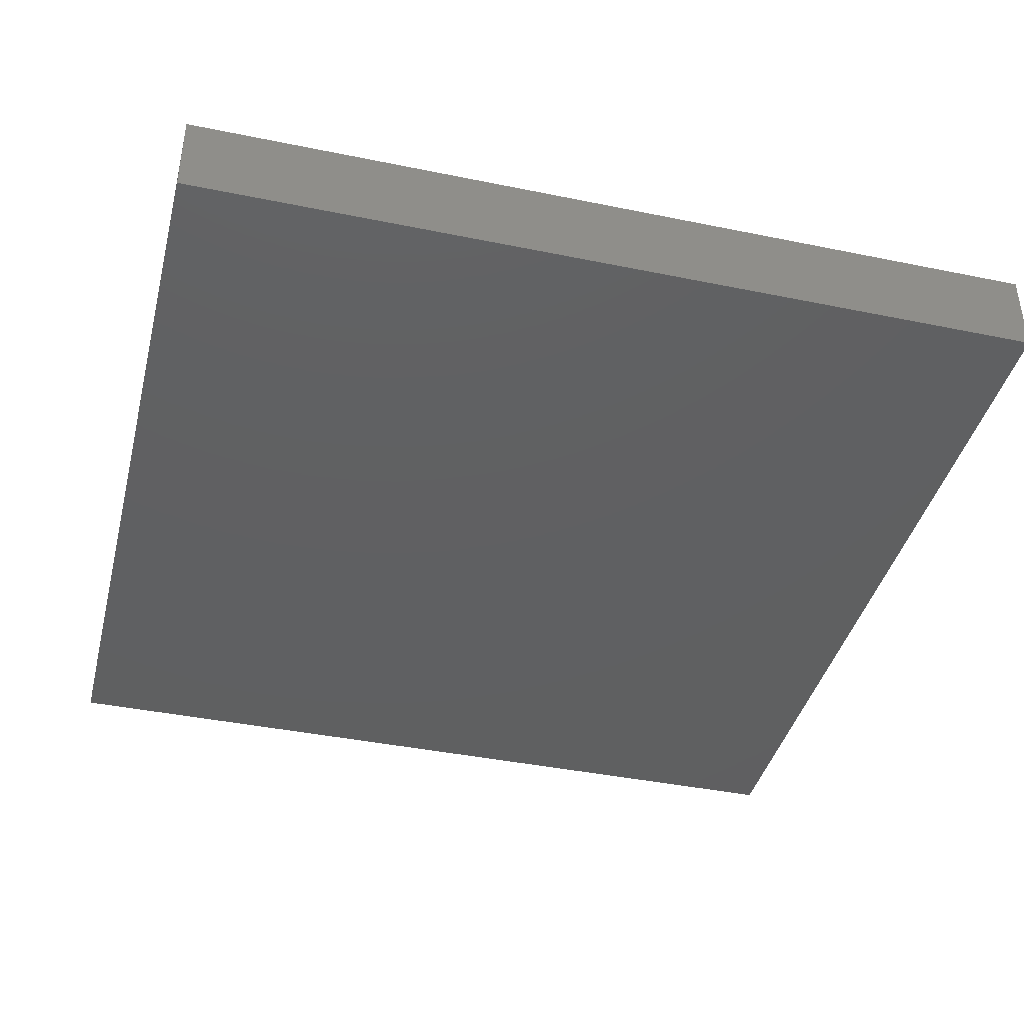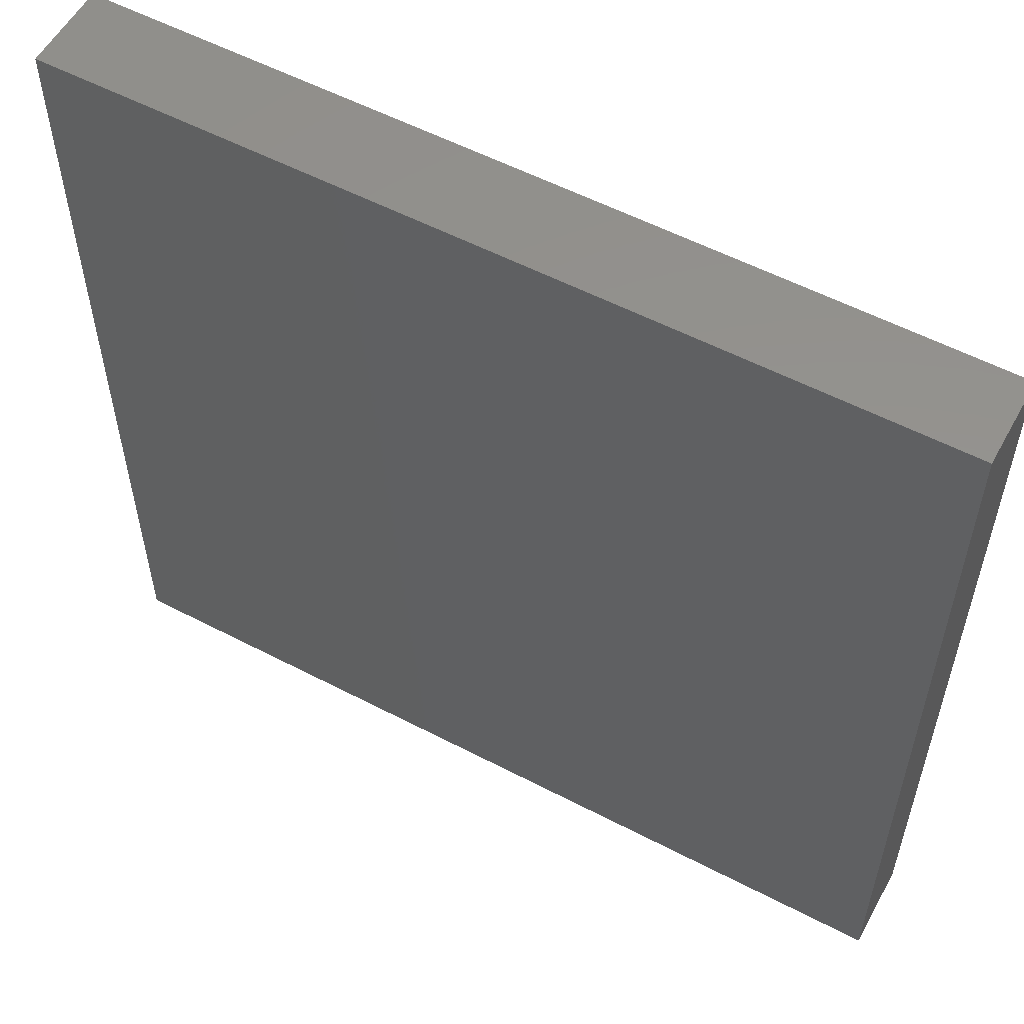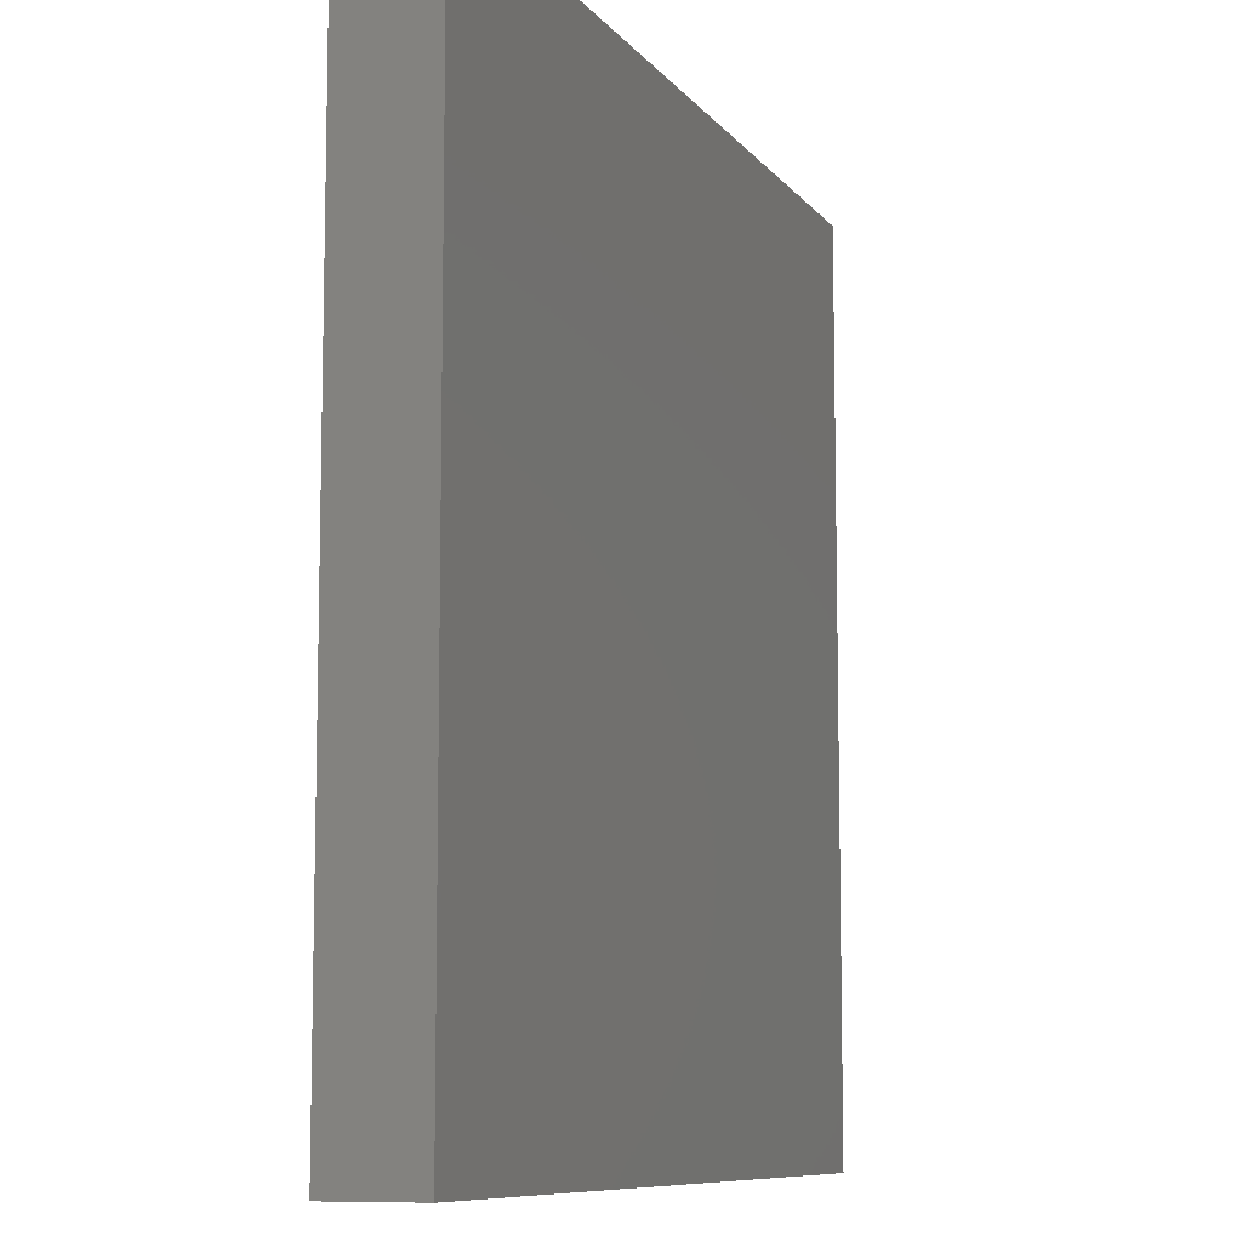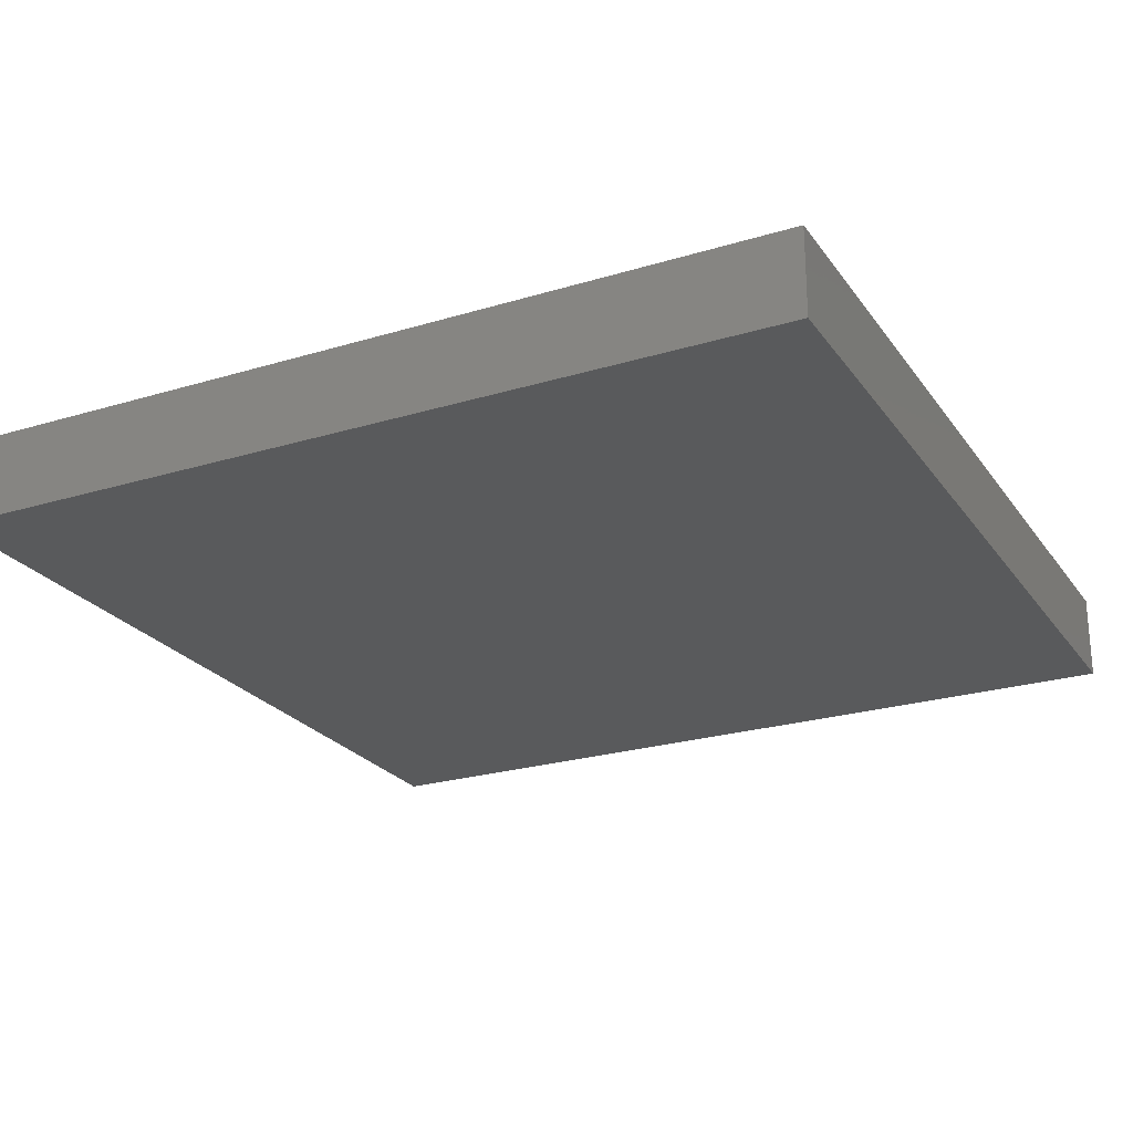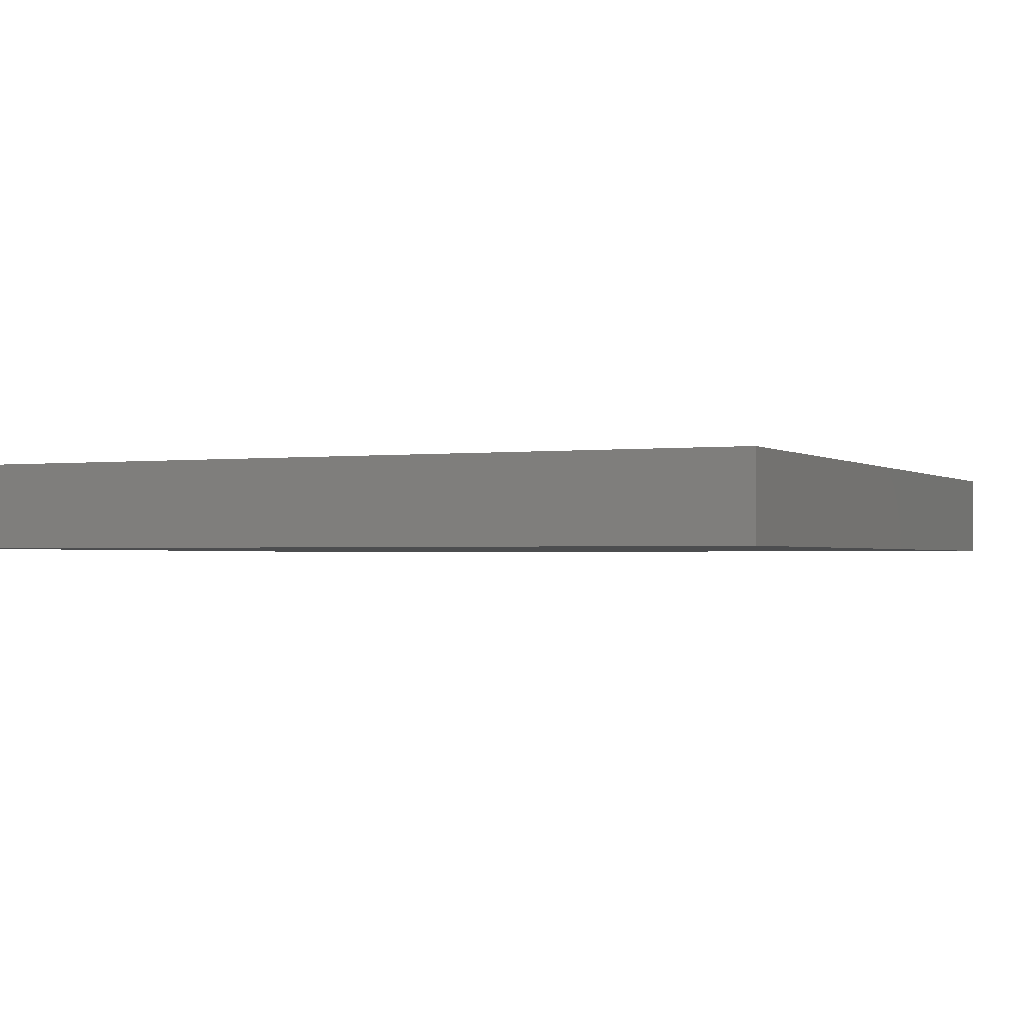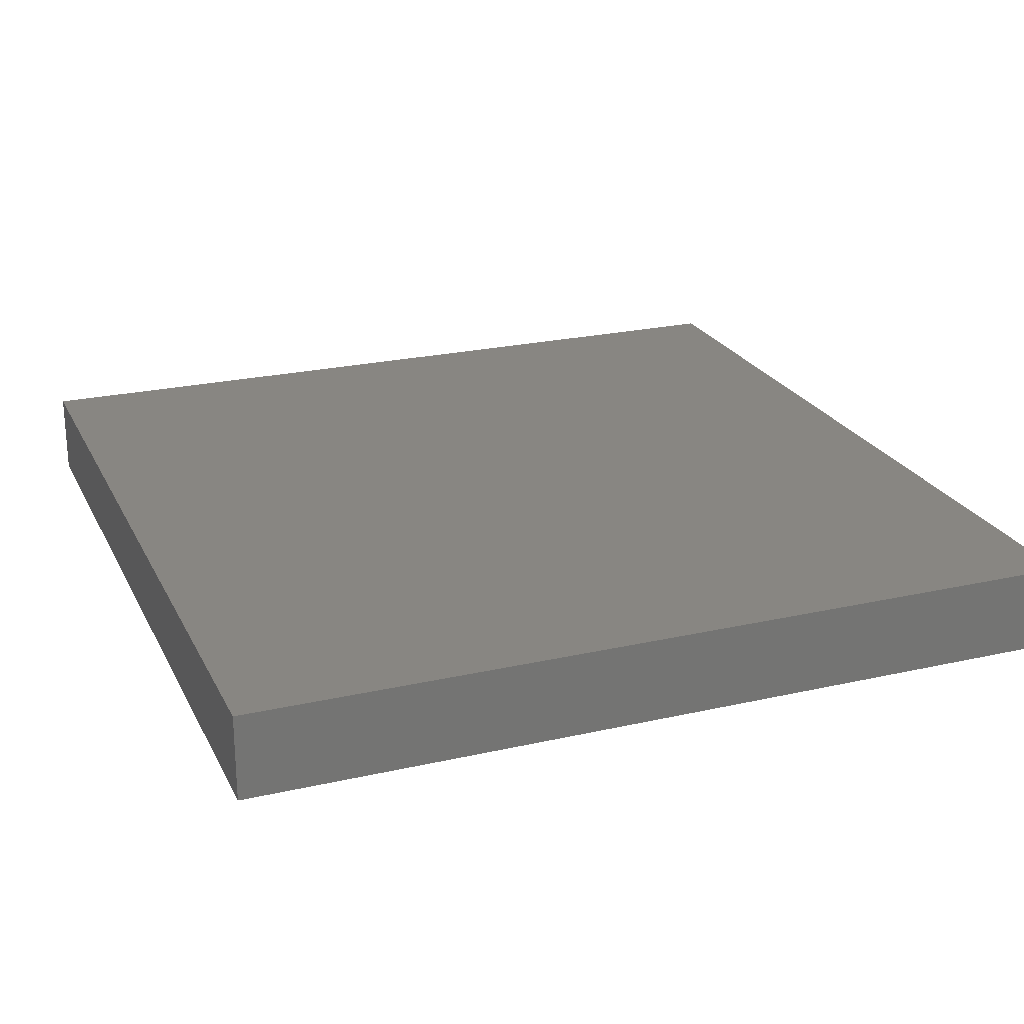
<metadata>
{"format":"stl","ext":"stl","renderer":"f3d","projection":"perspective","resolution":1024,"background":"white","views":[{"elev":-40.6,"azim":75.9,"up":"+Z"},{"elev":56.3,"azim":-151.4,"up":"+Y"},{"elev":-9.0,"azim":-68.8,"up":"+Y"},{"elev":-24.1,"azim":26.7,"up":"+Z"},{"elev":-1.4,"azim":-155.2,"up":"+Z"},{"elev":23.3,"azim":-111.1,"up":"+Z"}]}
</metadata>
<code>
# stl→obj: 154 verts, 304 faces
v 0 0 -0.01
v 0 0.01429 -0.01
v 0.01086 0.01083 -0.01
v 0 0 0
v 0 0.01429 0
v 0.01429 0 -0.01
v 0.01429 0 0
v 0.1 0 -0.01
v 0.08917 0.01086 -0.01
v 0.1 0.01429 -0.01
v 0.08571 0 0
v 0.08571 0 -0.01
v 0.1 0 0
v 0.1 0.1 -0.01
v 0.1 0.08571 0
v 0.1 0.08571 -0.01
v 0.1 0.1 0
v 0.08571 0.1 -0.01
v 0.08914 0.08917 -0.01
v 0 0.1 -0.01
v 0 0.1 0
v 0.01429 0.1 0
v 0.01429 0.1 -0.01
v 0.01083 0.08914 -0.01
v 0 0.08571 -0.01
v 0.08571 0.1 0
v 0.08914 0.08917 0
v 0.1 0.01429 0
v 0.08917 0.01086 0
v 0.01086 0.01083 0
v 0.01083 0.08914 0
v 0 0.08571 0
v 0.02547 0.08968 -0.01
v 0.02857 0.1 0
v 0.02857 0.1 -0.01
v 0.04286 0.1 -0.01
v 0.03673 0.08556 -0.01
v 0.04286 0.1 0
v 0.05001 0.09052 -0.01
v 0.05714 0.1 0
v 0.05714 0.1 -0.01
v 0.07143 0.1 -0.01
v 0.0634 0.08618 -0.01
v 0.07453 0.08968 -0.01
v 0.07143 0.1 0
v 0.1 0.07143 -0.01
v 0.08968 0.07453 -0.01
v 0.1 0.07143 0
v 0.1 0.05714 -0.01
v 0.08556 0.06327 -0.01
v 0.1 0.05714 0
v 0.1 0.04286 -0.01
v 0.09052 0.04999 -0.01
v 0.1 0.02857 -0.01
v 0.08617 0.03661 -0.01
v 0.1 0.04286 0
v 0.1 0.02857 0
v 0.08968 0.02547 -0.01
v 0.07143 0 -0.01
v 0.07453 0.01032 -0.01
v 0.07143 0 0
v 0.05714 0 -0.01
v 0.06321 0.01448 -0.01
v 0.05714 0 0
v 0.04286 0 0
v 0.04999 0.00948 -0.01
v 0.04286 0 -0.01
v 0.02857 0 -0.01
v 0.0366 0.01382 -0.01
v 0.02857 0 0
v 0.02547 0.01032 -0.01
v 0.01032 0.02547 -0.01
v 0 0.02857 -0.01
v 0 0.02857 0
v 0 0.04286 0
v 0 0.04286 -0.01
v 0.01444 0.03673 -0.01
v 0 0.05714 -0.01
v 0.009478 0.05001 -0.01
v 0 0.05714 0
v 0 0.07143 -0.01
v 0.01382 0.0634 -0.01
v 0 0.07143 0
v 0.01032 0.07453 -0.01
v 0.08968 0.07453 0
v 0.08556 0.06327 0
v 0.09052 0.04999 0
v 0.08617 0.03661 0
v 0.08968 0.02547 0
v 0.07453 0.01032 0
v 0.06321 0.01448 0
v 0.04999 0.00948 0
v 0.0366 0.01382 0
v 0.02547 0.01032 0
v 0.01032 0.02547 0
v 0.01444 0.03673 0
v 0.009478 0.05001 0
v 0.01382 0.0634 0
v 0.01032 0.07453 0
v 0.02547 0.08968 0
v 0.03673 0.08556 0
v 0.05001 0.09052 0
v 0.0634 0.08618 0
v 0.07453 0.08968 0
v 0.05 0.05 -0.01
v 0.05707 0.03246 -0.01
v 0.04374 0.03555 -0.01
v 0.06789 0.05746 -0.01
v 0.06445 0.04374 -0.01
v 0.03211 0.04254 -0.01
v 0.03555 0.05626 -0.01
v 0.04254 0.06789 -0.01
v 0.05626 0.06445 -0.01
v 0.02672 0.07215 -0.01
v 0.0243 0.06045 -0.01
v 0.01801 0.08171 -0.01
v 0.02785 0.02672 -0.01
v 0.01829 0.01801 -0.01
v 0.03955 0.0243 -0.01
v 0.07215 0.07328 -0.01
v 0.06045 0.0757 -0.01
v 0.08171 0.08199 -0.01
v 0.07321 0.02789 -0.01
v 0.08197 0.0183 -0.01
v 0.07568 0.03956 -0.01
v 0.0211 0.05 -0.01
v 0.05 0.0789 -0.01
v 0.05 0.0211 -0.01
v 0.0789 0.05 -0.01
v 0.05 0.05 0
v 0.04374 0.03555 0
v 0.05707 0.03246 0
v 0.06445 0.04374 0
v 0.06789 0.05746 0
v 0.03555 0.05626 0
v 0.03211 0.04254 0
v 0.05626 0.06445 0
v 0.04254 0.06789 0
v 0.02672 0.07215 0
v 0.01801 0.08171 0
v 0.0243 0.06045 0
v 0.02785 0.02672 0
v 0.03955 0.0243 0
v 0.01829 0.01801 0
v 0.07215 0.07328 0
v 0.06045 0.0757 0
v 0.08171 0.08199 0
v 0.07321 0.02789 0
v 0.07568 0.03956 0
v 0.08197 0.0183 0
v 0.0211 0.05 0
v 0.05 0.0789 0
v 0.05 0.0211 0
v 0.0789 0.05 0
f 1 2 3
f 1 4 5
f 1 3 6
f 1 7 4
f 1 5 2
f 1 6 7
f 8 9 10
f 8 11 12
f 8 10 13
f 8 12 9
f 8 13 11
f 14 15 16
f 14 17 15
f 14 18 17
f 14 16 19
f 14 19 18
f 20 21 22
f 20 23 24
f 20 24 25
f 20 22 23
f 20 25 21
f 17 26 27
f 17 18 26
f 17 27 15
f 13 10 28
f 13 28 29
f 13 29 11
f 4 30 5
f 4 7 30
f 21 31 22
f 21 25 32
f 21 32 31
f 23 33 24
f 23 34 35
f 23 22 34
f 23 35 33
f 35 36 37
f 35 34 38
f 35 38 36
f 35 37 33
f 36 39 37
f 36 40 41
f 36 38 40
f 36 41 39
f 41 40 42
f 41 42 43
f 41 43 39
f 42 44 43
f 42 18 44
f 42 40 45
f 42 45 18
f 18 45 26
f 18 19 44
f 16 15 46
f 16 47 19
f 16 46 47
f 46 48 49
f 46 15 48
f 46 49 50
f 46 50 47
f 49 48 51
f 49 51 52
f 49 53 50
f 49 52 53
f 52 54 55
f 52 56 57
f 52 57 54
f 52 55 53
f 52 51 56
f 54 58 55
f 54 10 58
f 54 57 10
f 10 57 28
f 10 9 58
f 12 59 60
f 12 61 59
f 12 11 61
f 12 60 9
f 59 61 62
f 59 62 63
f 59 63 60
f 62 61 64
f 62 64 65
f 62 66 63
f 62 67 66
f 62 65 67
f 67 68 69
f 67 69 66
f 67 70 68
f 67 65 70
f 68 71 69
f 68 70 6
f 68 6 71
f 6 3 71
f 6 70 7
f 2 72 3
f 2 73 72
f 2 74 73
f 2 5 74
f 73 74 75
f 73 75 76
f 73 76 77
f 73 77 72
f 76 78 79
f 76 79 77
f 76 75 80
f 76 80 78
f 78 81 82
f 78 82 79
f 78 83 81
f 78 80 83
f 81 25 84
f 81 83 25
f 81 84 82
f 25 24 84
f 25 83 32
f 15 27 85
f 15 85 48
f 48 85 86
f 48 86 51
f 51 86 87
f 51 87 56
f 56 88 57
f 56 87 88
f 57 89 28
f 57 88 89
f 28 89 29
f 11 29 90
f 11 90 61
f 61 90 91
f 61 91 64
f 64 91 92
f 64 92 65
f 65 93 70
f 65 92 93
f 70 94 7
f 70 93 94
f 7 94 30
f 5 30 95
f 5 95 74
f 74 96 75
f 74 95 96
f 75 97 80
f 75 96 97
f 80 98 83
f 80 97 98
f 83 98 99
f 83 99 32
f 32 99 31
f 22 31 100
f 22 100 34
f 34 101 38
f 34 100 101
f 38 101 102
f 38 102 40
f 40 103 45
f 40 102 103
f 45 103 104
f 45 104 26
f 26 104 27
f 105 106 107
f 105 108 109
f 105 110 111
f 105 107 110
f 105 112 113
f 105 113 108
f 105 111 112
f 105 109 106
f 114 115 82
f 114 111 115
f 114 116 33
f 114 84 116
f 114 37 112
f 114 112 111
f 114 33 37
f 114 82 84
f 117 71 118
f 117 119 69
f 117 107 119
f 117 72 77
f 117 110 107
f 117 77 110
f 117 118 72
f 117 69 71
f 120 113 121
f 120 44 122
f 120 50 108
f 120 43 44
f 120 47 50
f 120 108 113
f 120 121 43
f 120 122 47
f 123 58 124
f 123 63 106
f 123 125 55
f 123 55 58
f 123 106 109
f 123 109 125
f 123 60 63
f 123 124 60
f 126 82 115
f 126 79 82
f 126 115 111
f 126 110 77
f 126 111 110
f 126 77 79
f 127 43 121
f 127 121 113
f 127 39 43
f 127 37 39
f 127 112 37
f 127 113 112
f 128 66 69
f 128 69 119
f 128 106 63
f 128 119 107
f 128 63 66
f 128 107 106
f 129 125 109
f 129 55 125
f 129 53 55
f 129 108 50
f 129 50 53
f 129 109 108
f 116 24 33
f 116 84 24
f 118 71 3
f 118 3 72
f 122 44 19
f 122 19 47
f 124 58 9
f 124 9 60
f 130 131 132
f 130 133 134
f 130 135 136
f 130 134 137
f 130 132 133
f 130 137 138
f 130 138 135
f 130 136 131
f 139 140 99
f 139 141 135
f 139 100 140
f 139 138 101
f 139 101 100
f 139 99 98
f 139 98 141
f 139 135 138
f 142 143 131
f 142 95 144
f 142 144 94
f 142 136 96
f 142 96 95
f 142 94 93
f 142 93 143
f 142 131 136
f 145 146 137
f 145 147 104
f 145 85 147
f 145 134 86
f 145 103 146
f 145 104 103
f 145 137 134
f 145 86 85
f 148 149 133
f 148 90 150
f 148 132 91
f 148 88 149
f 148 150 89
f 148 89 88
f 148 133 132
f 148 91 90
f 151 135 141
f 151 96 136
f 151 141 98
f 151 98 97
f 151 97 96
f 151 136 135
f 152 103 102
f 152 146 103
f 152 137 146
f 152 101 138
f 152 138 137
f 152 102 101
f 153 131 143
f 153 91 132
f 153 93 92
f 153 143 93
f 153 92 91
f 153 132 131
f 154 88 87
f 154 149 88
f 154 133 149
f 154 86 134
f 154 87 86
f 154 134 133
f 140 31 99
f 140 100 31
f 144 30 94
f 144 95 30
f 147 85 27
f 147 27 104
f 150 90 29
f 150 29 89

</code>
